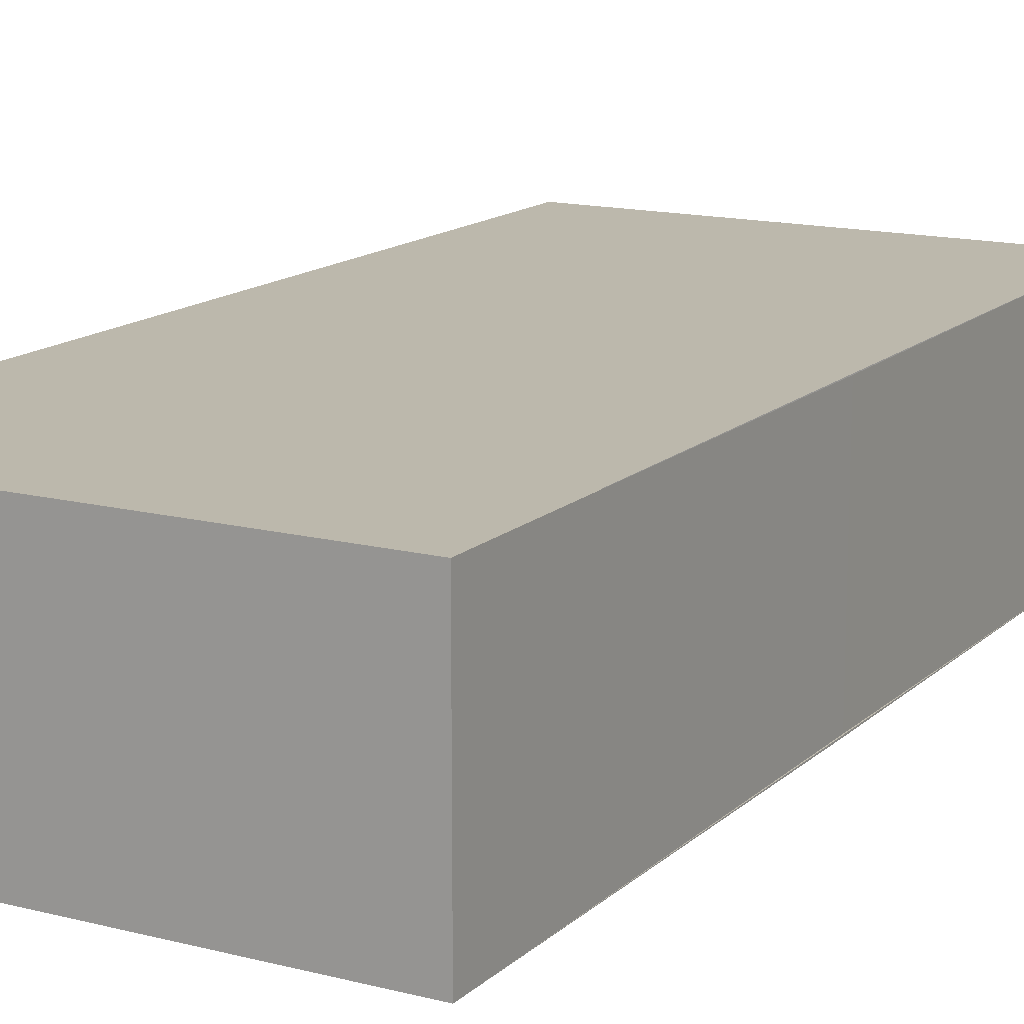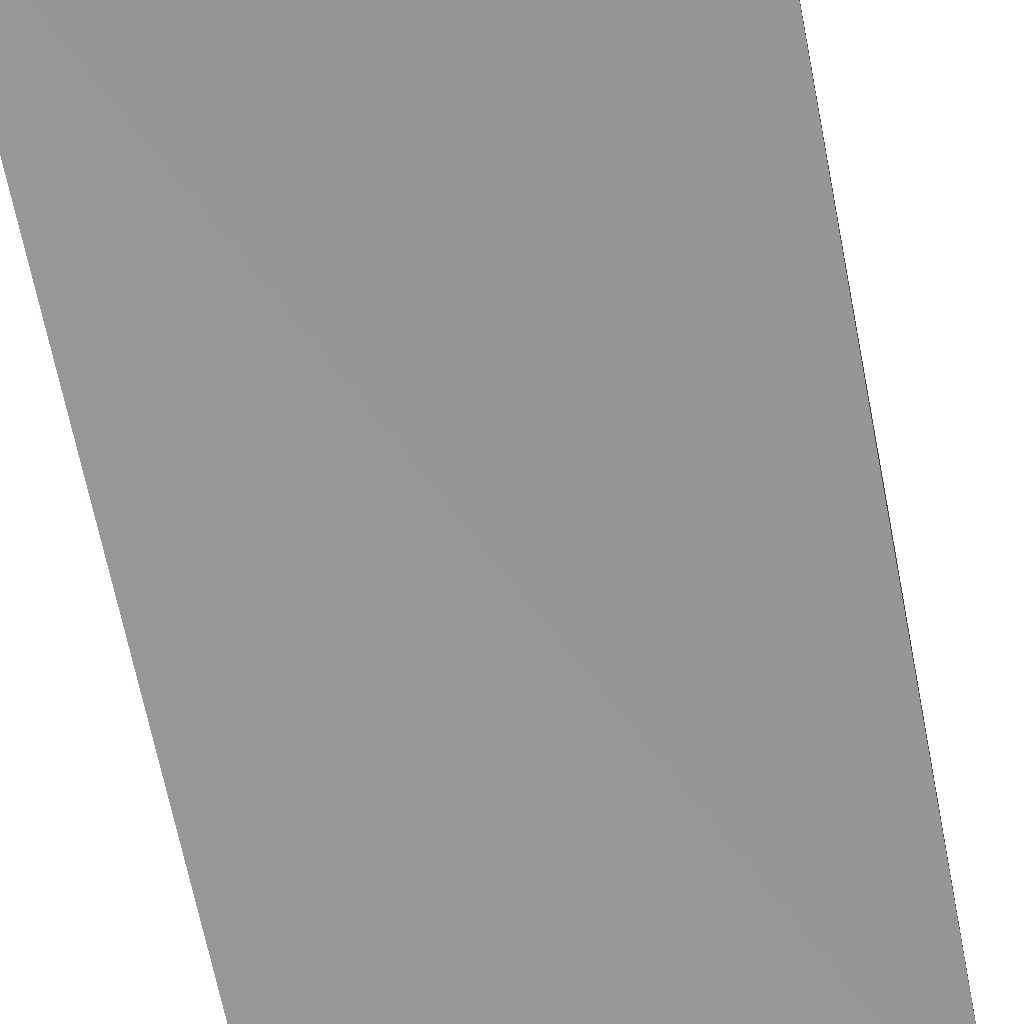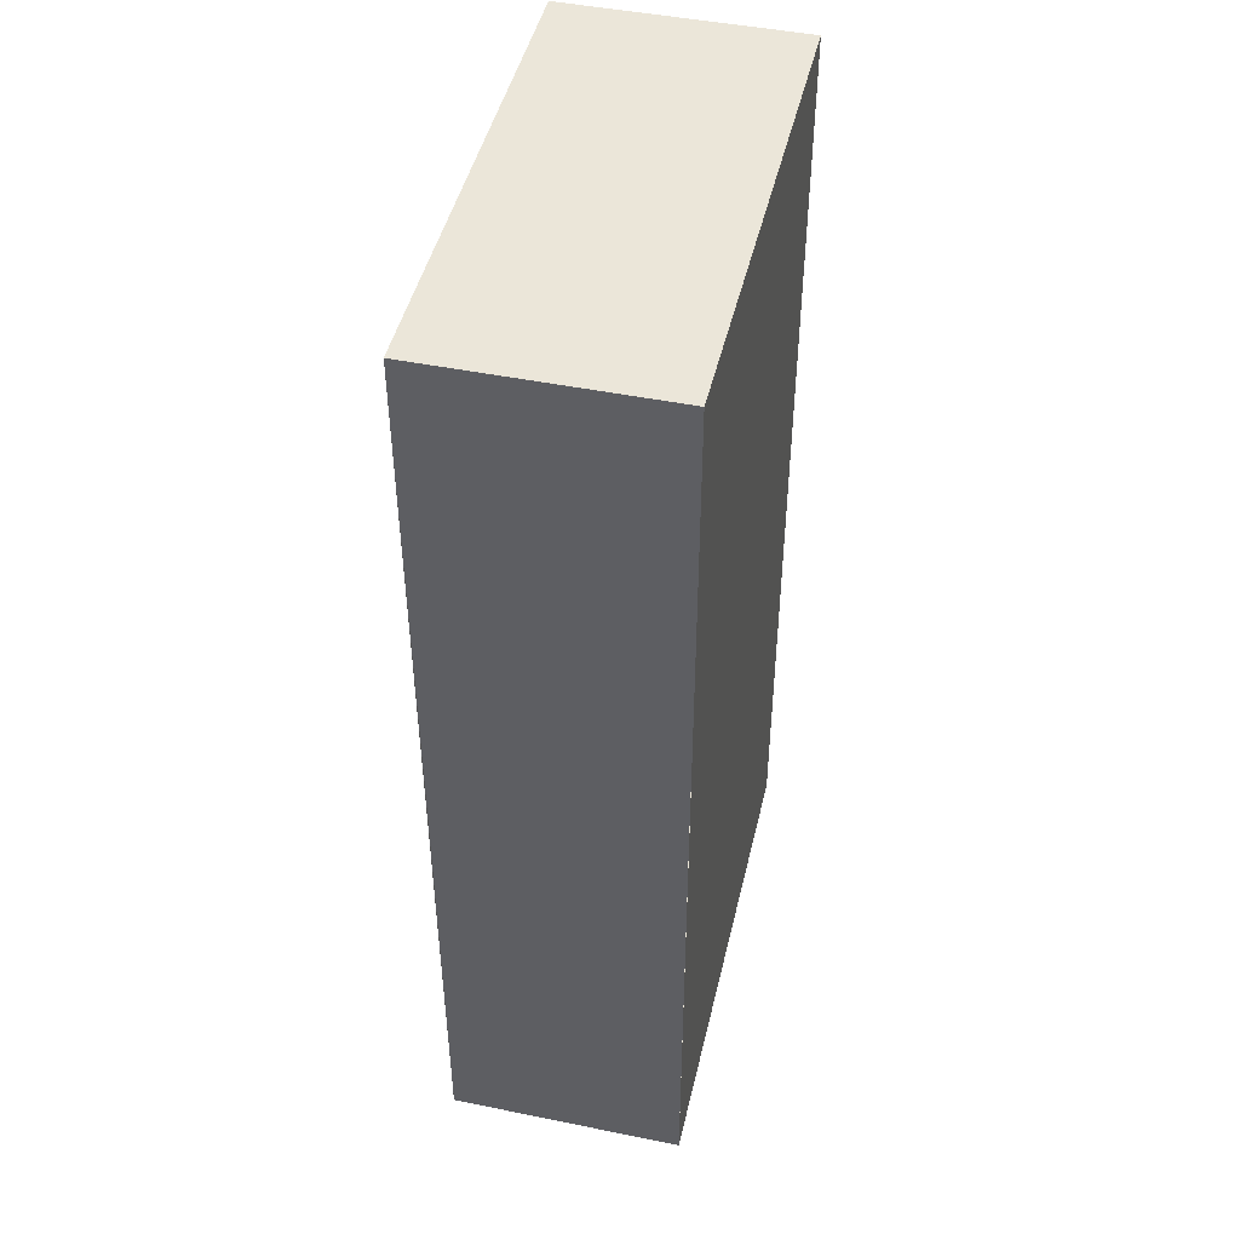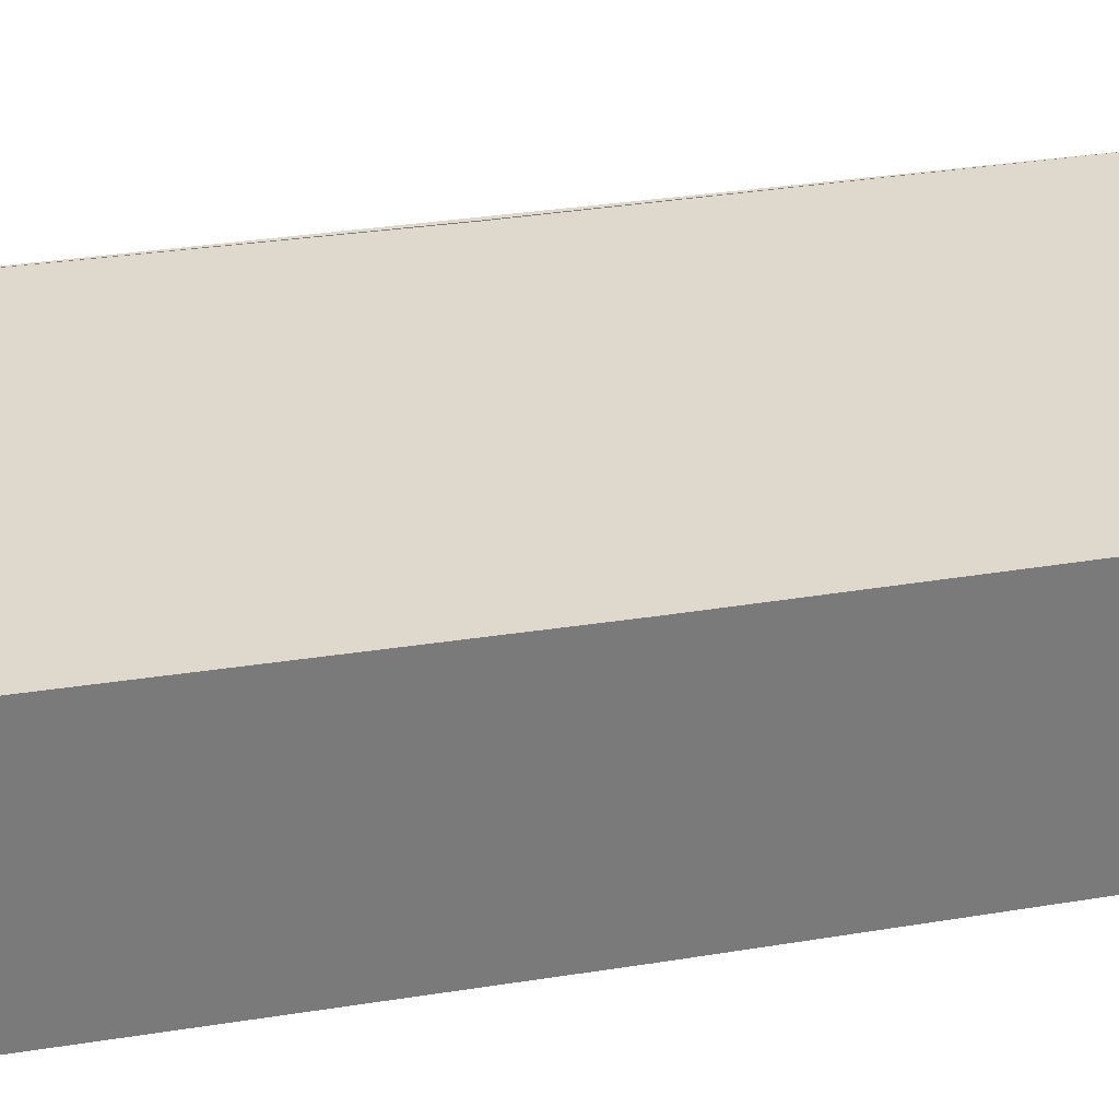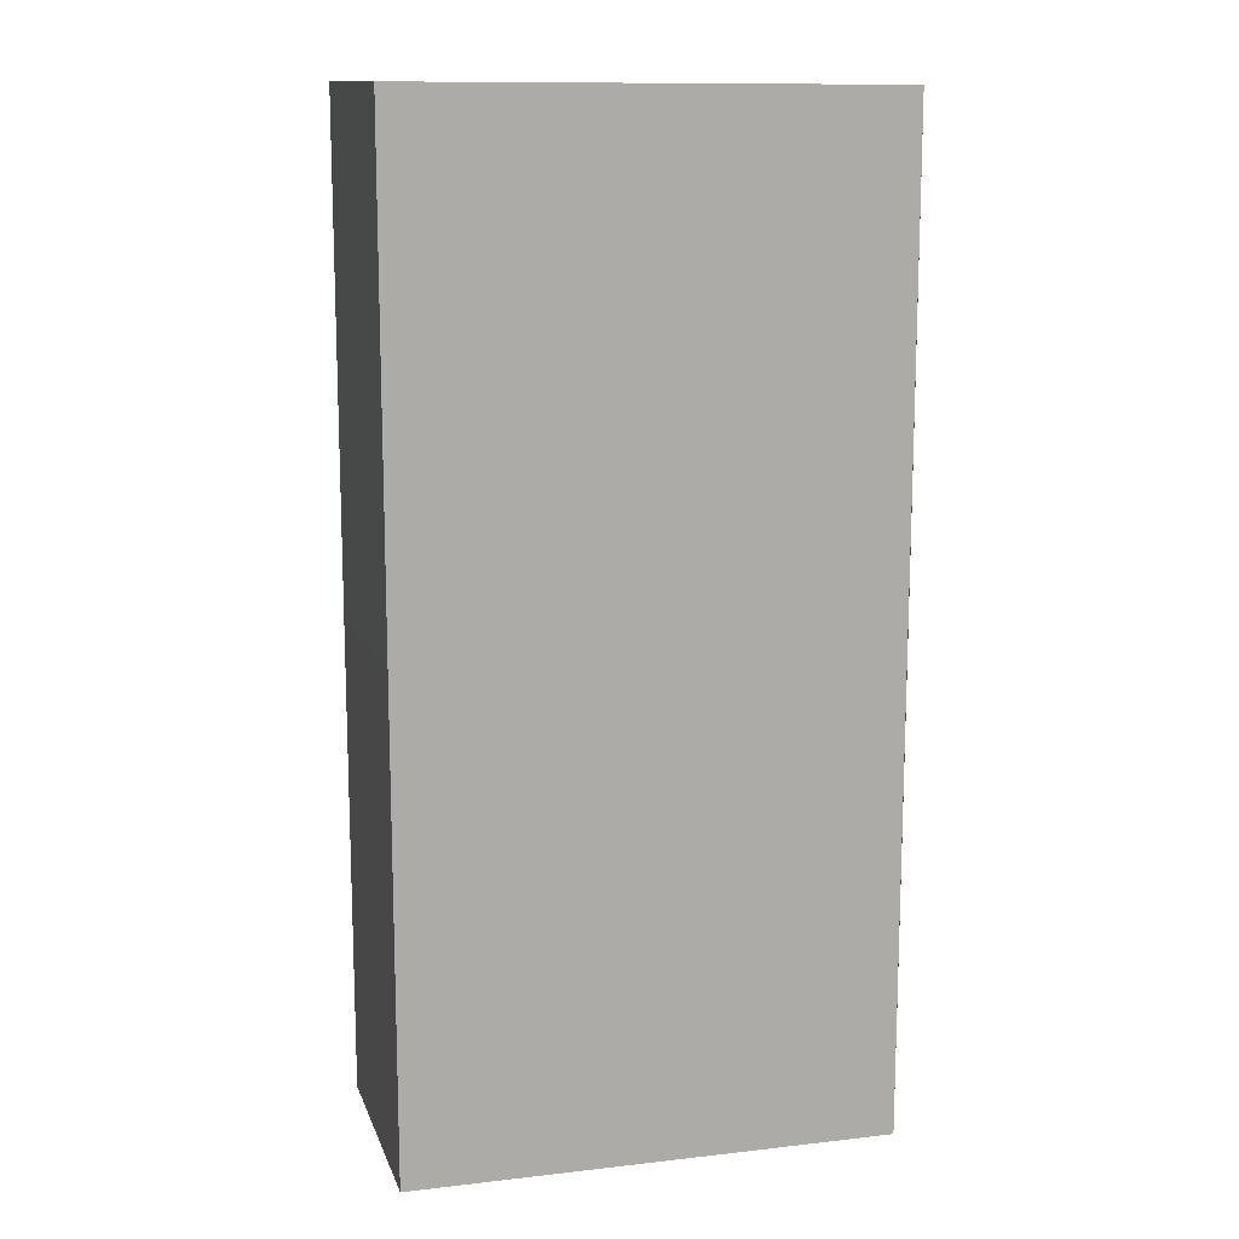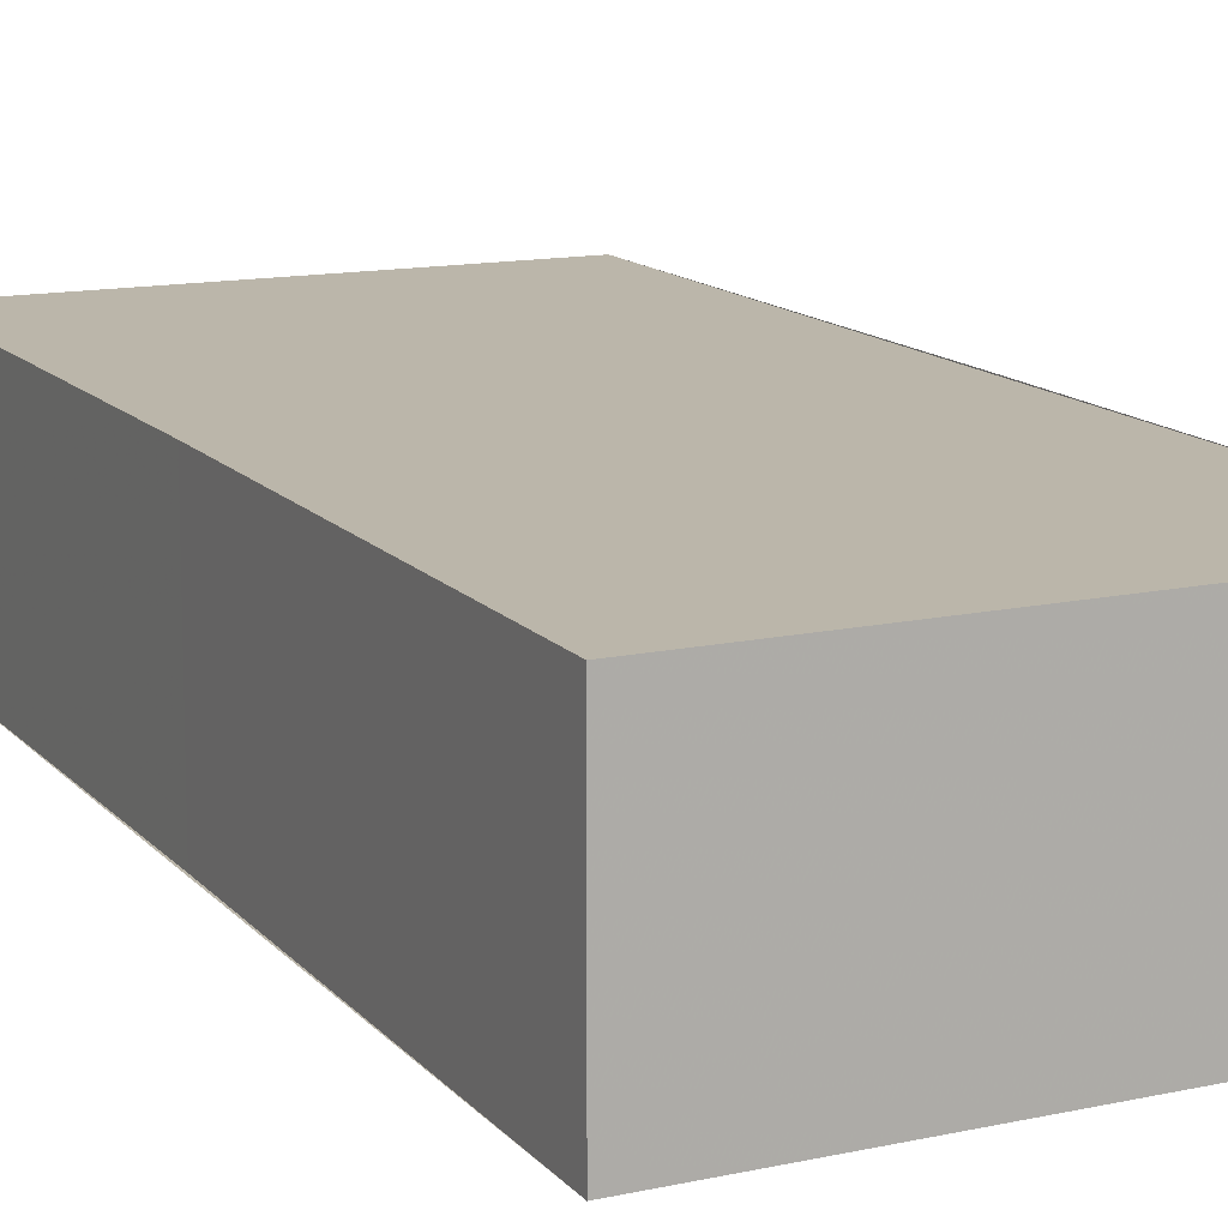
<metadata>
{"format":"obj","ext":"obj","renderer":"f3d","projection":"perspective","resolution":1024,"background":"white","views":[{"elev":14.6,"azim":-150.8,"up":"+Z"},{"elev":-68.1,"azim":-168.9,"up":"+Z"},{"elev":46.2,"azim":103.1,"up":"+Y"},{"elev":32.2,"azim":77.0,"up":"+Z"},{"elev":13.1,"azim":-15.2,"up":"+Y"},{"elev":13.9,"azim":154.2,"up":"+Z"}]}
</metadata>
<code>
o 1814
v 2168 1876 15.38
v 2168 1876 15.38
v 2168 1876 15.38
v 2168 1876 15.38
v 2168 1876 15.38
v 2168 1876 15.38
v 2168 1876 15.38
v 2168 1876 15.38
v 2168 1876 15.38
v 2168 1876 15.38
v 2168 1876 15.38
v 2168 1876 15.38
v 2168 1876 15.38
v 2168 1876 15.38
v 2168 1876 15.38
v 2168 1876 15.38
v 2168 1876 15.38
v 2168 1876 15.38
v 2168 1876 15.38
v 2168 1876 15.38
v 2168 1876 15.38
v 2168 1876 15.38
v 2168 1876 15.38
v 2168 1876 15.38
v 2168 1876 15.38
v 2168 1876 15.38
f 1 2 3
f 4 2 5
f 6 3 7
f 6 8 1
f 9 1 8
f 8 10 11
f 9 11 12
f 13 10 14
f 15 12 16
f 15 17 18
f 19 12 20
f 17 21 19
f 22 19 21
f 21 7 23
f 24 22 25
f 24 7 26

</code>
